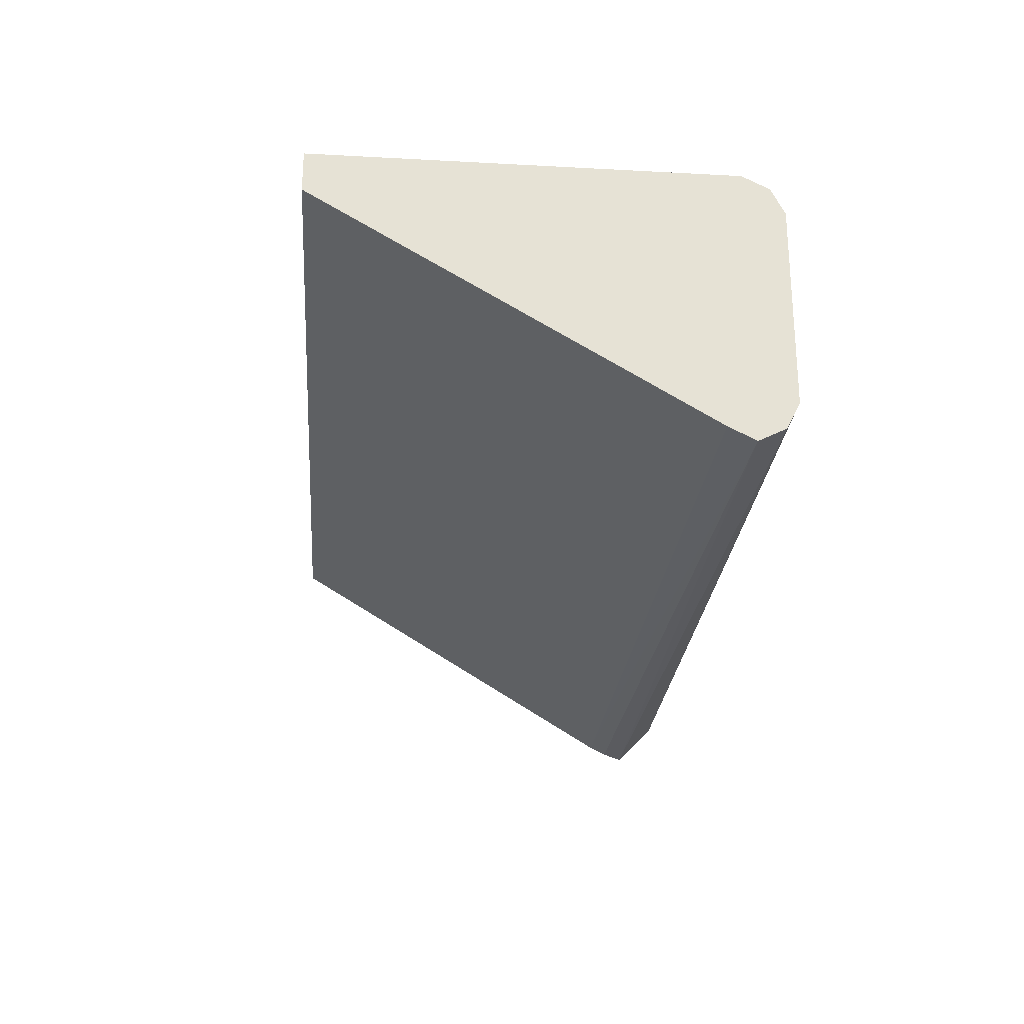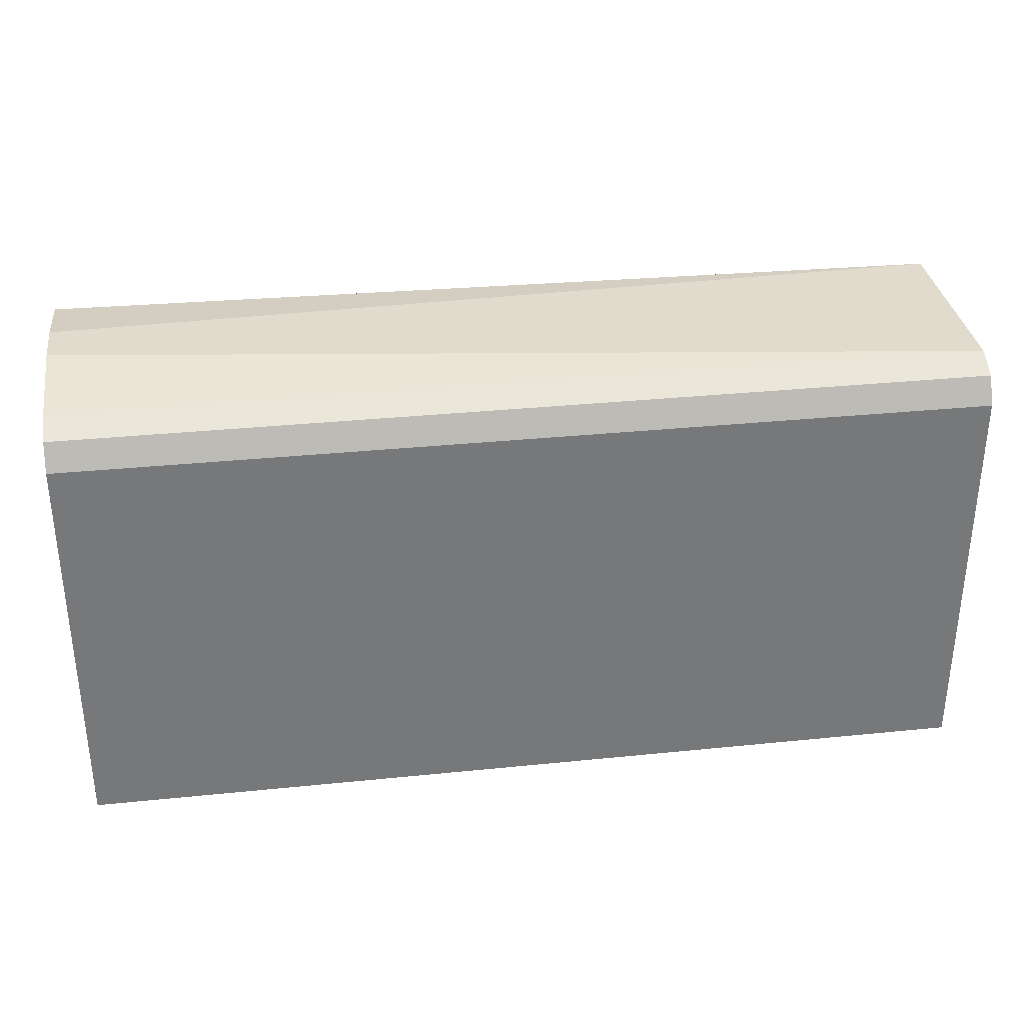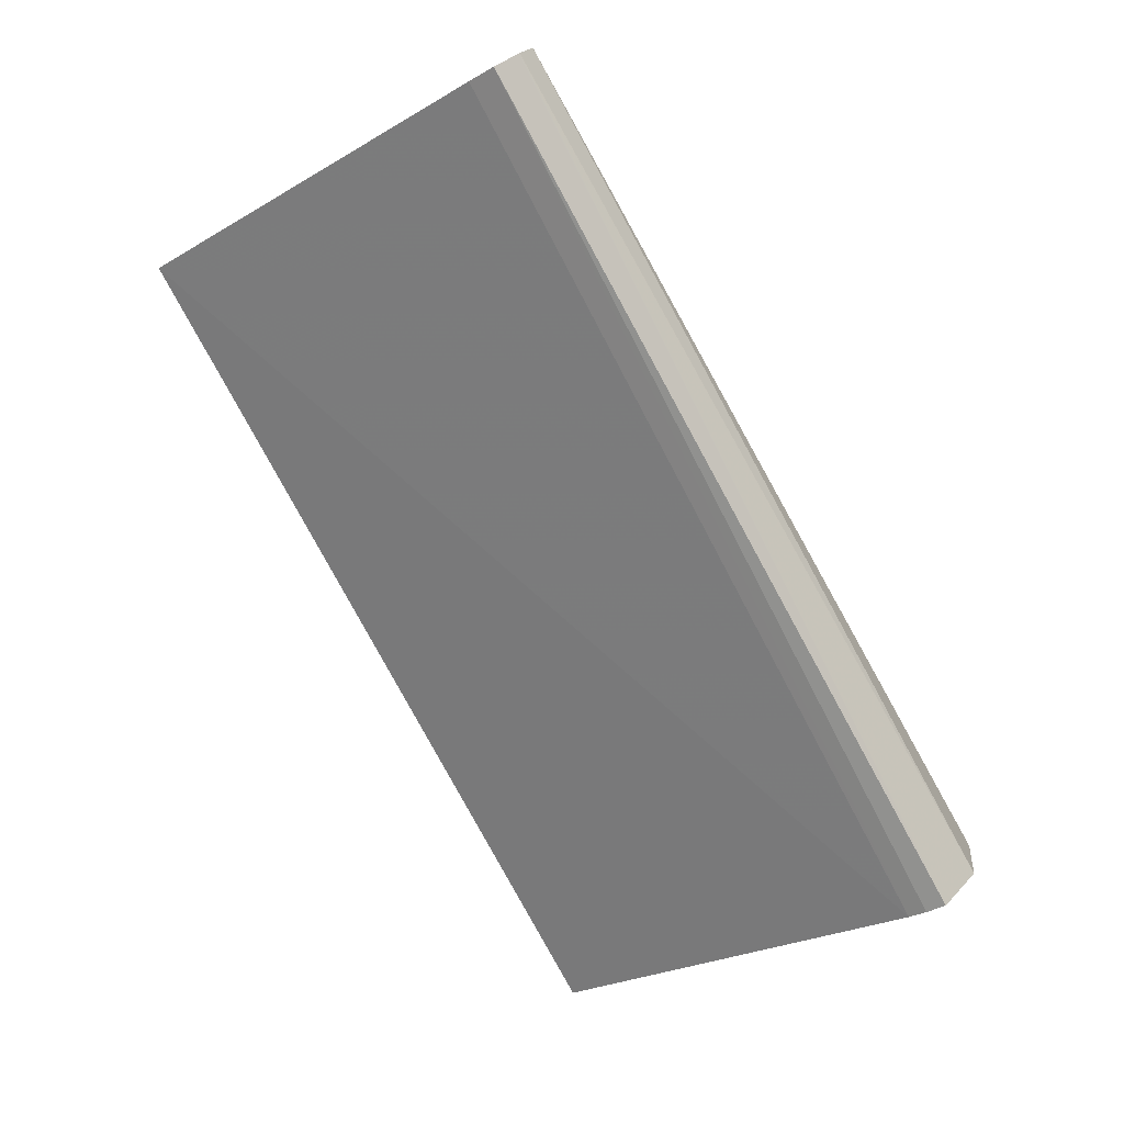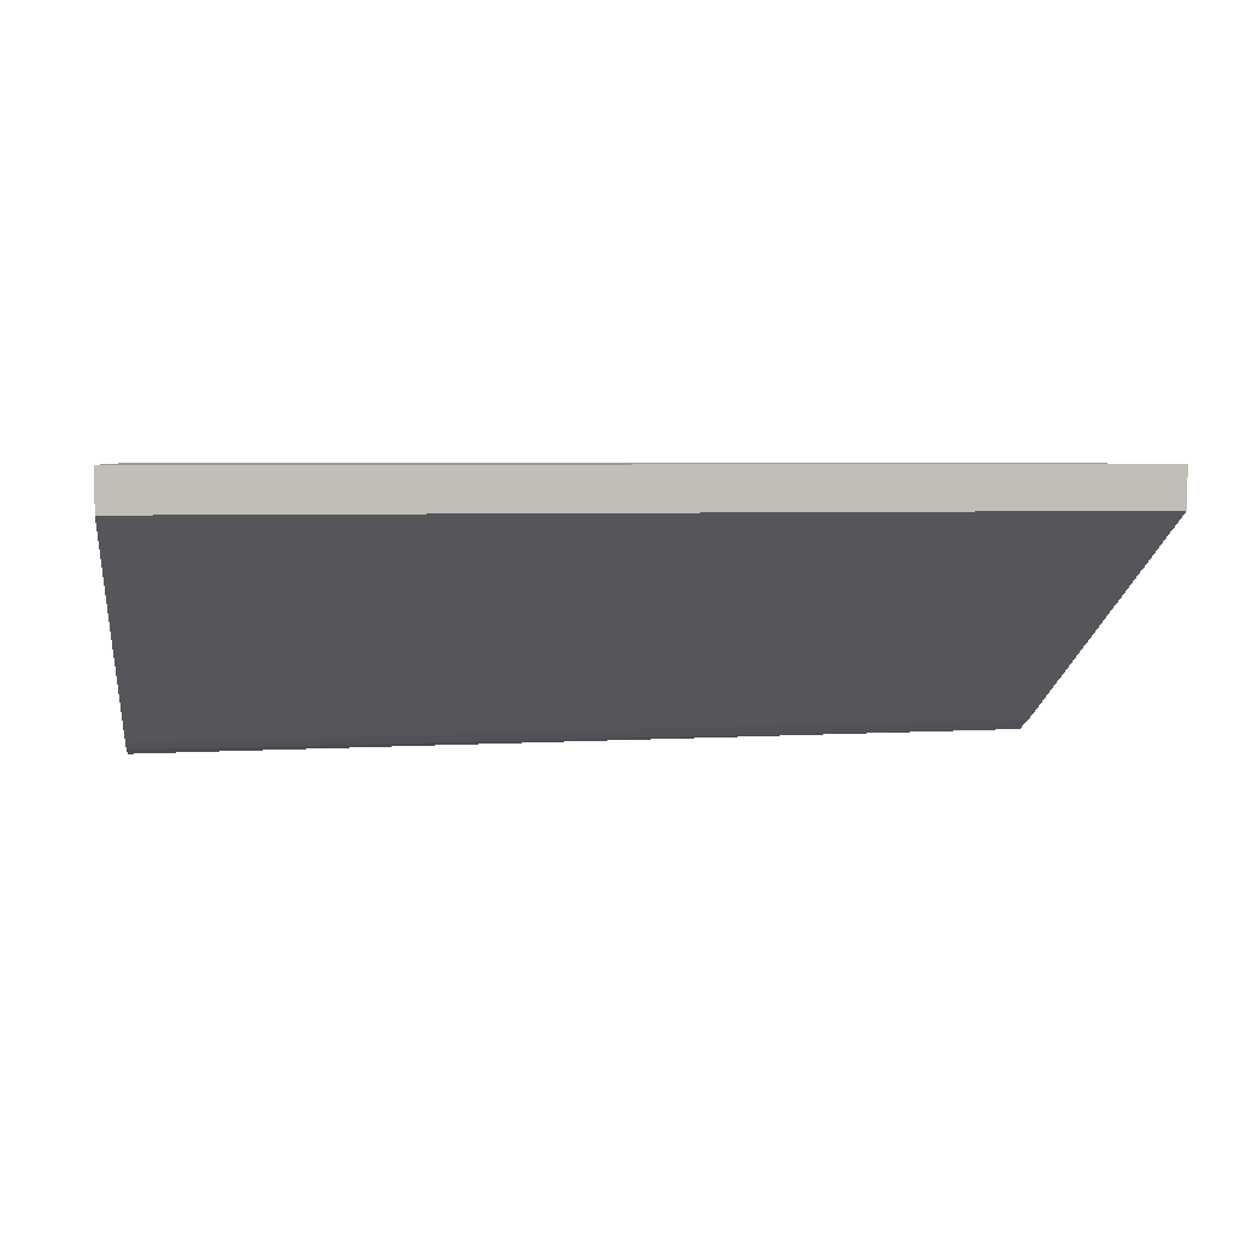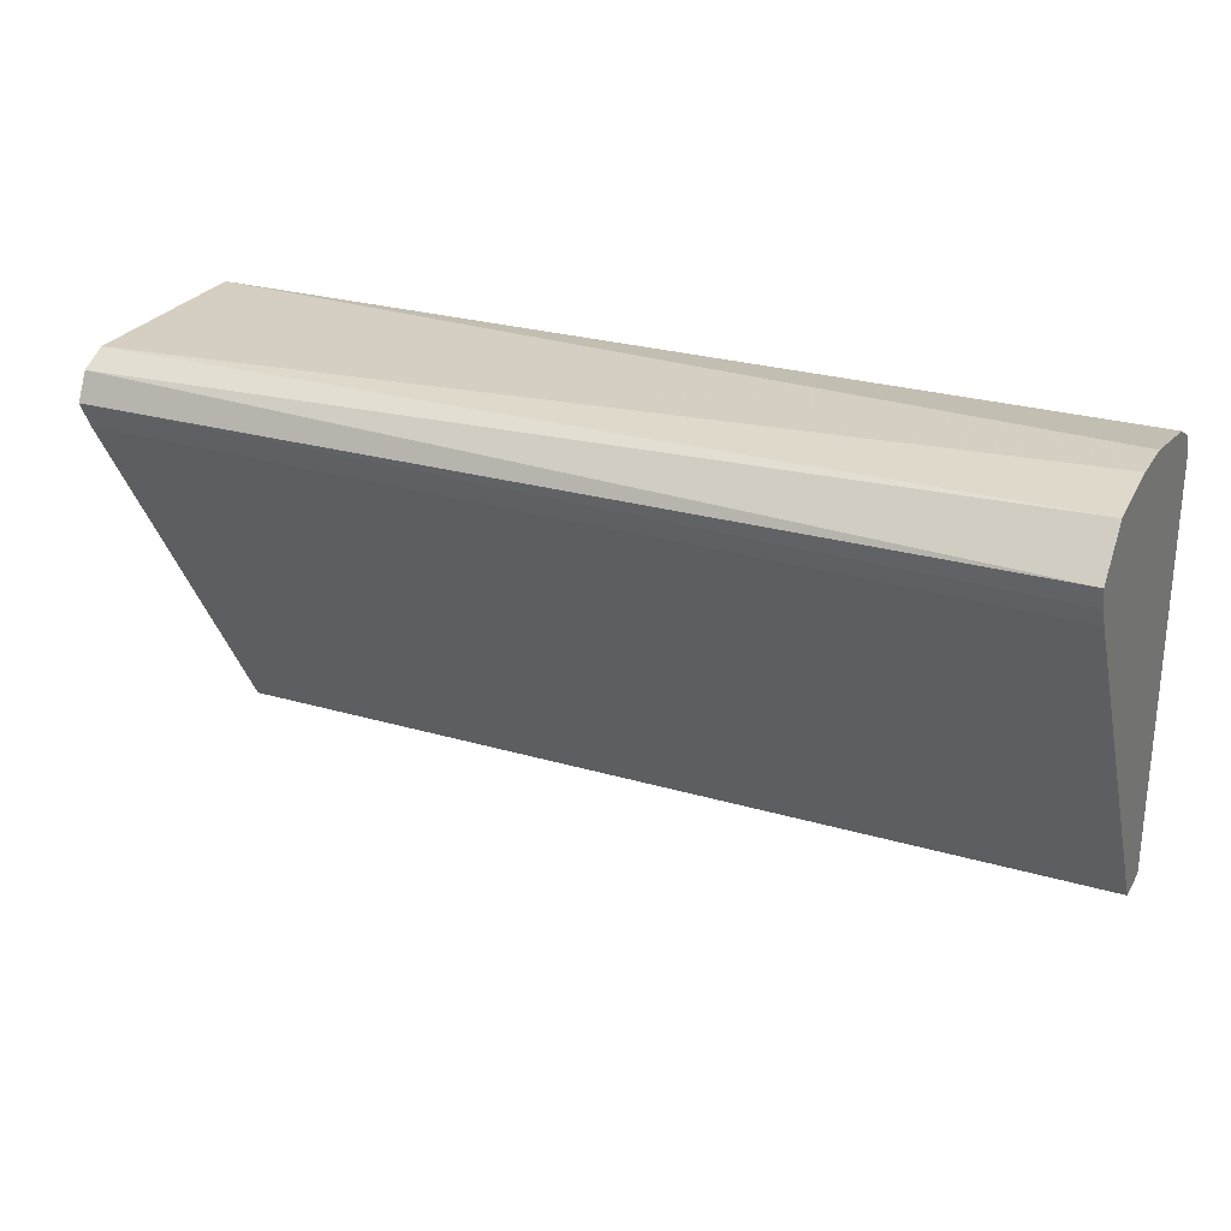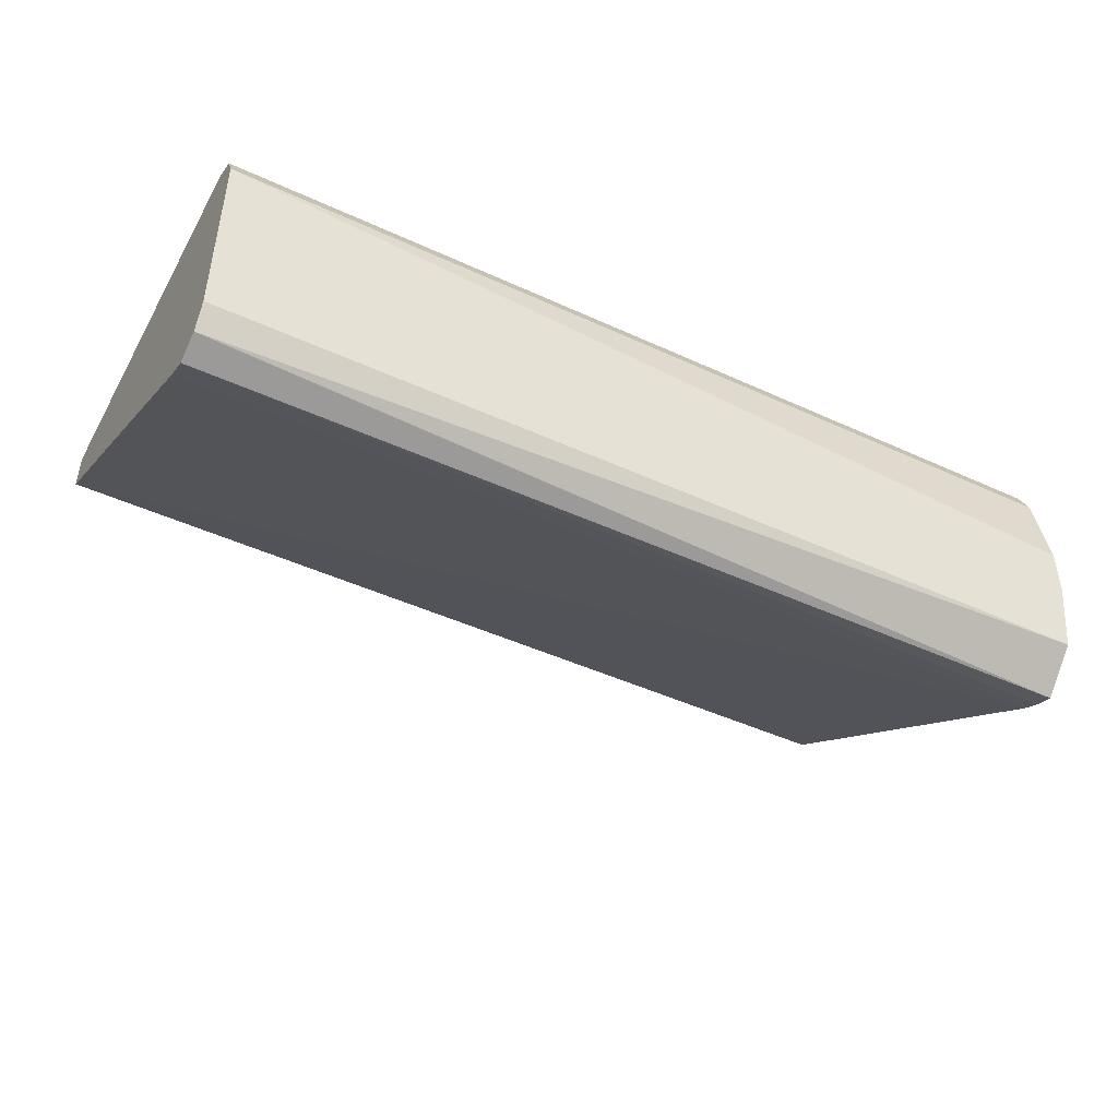
<metadata>
{"format":"obj","ext":"obj","renderer":"f3d","projection":"perspective","resolution":1024,"background":"white","views":[{"elev":-24.9,"azim":-95.0,"up":"+Y"},{"elev":33.1,"azim":172.0,"up":"+Z"},{"elev":-78.9,"azim":-61.7,"up":"+Y"},{"elev":4.2,"azim":170.5,"up":"+Y"},{"elev":26.6,"azim":24.6,"up":"+Z"},{"elev":-45.2,"azim":-28.0,"up":"+Y"}]}
</metadata>
<code>
v 0.1963 -0.1273 0.1553
v 0.1963 -0.1273 0.3183
v 0.1963 -0.1433 0.1553
v -0.1694 -0.1273 0.1553
v 0.1963 -0.1327 0.329
v -0.1694 -0.1273 0.3183
v -0.1694 -0.1307 0.3251
v 0.1963 -0.2352 0.3059
v -0.1694 -0.1433 0.1553
v 0.1963 -0.1433 0.3343
v -0.1694 -0.1327 0.329
v -0.1694 -0.1394 0.3323
v 0.1963 -0.2388 0.313
v -0.1694 -0.2388 0.3183
v -0.1694 -0.2335 0.3077
v 0.1963 -0.1784 0.3409
v -0.1694 -0.1433 0.3343
v 0.1963 -0.2414 0.321
v -0.1694 -0.2337 0.3285
v 0.1963 -0.1976 0.3409
v -0.1694 -0.2228 0.3343
v 0.1963 -0.2255 0.3369
v -0.1694 -0.2335 0.329
v -0.1694 -0.233 0.3292
f 8 13 14
f 5 12 10
f 5 11 12
f 4 12 11
f 4 7 6
f 4 11 7
f 8 14 15
f 5 7 11
f 8 15 9
f 21 24 22
f 10 17 16
f 13 18 14
f 16 17 21
f 16 21 20
f 18 22 23
f 18 23 19
f 20 21 22
f 4 17 12
f 22 24 23
f 10 12 17
f 4 21 17
f 14 18 19
f 4 23 24
f 4 24 21
f 1 2 5
f 1 5 10
f 1 10 16
f 1 16 20
f 1 20 22
f 1 18 13
f 1 13 8
f 1 8 3
f 1 3 9
f 1 22 18
f 1 4 6
f 1 6 2
f 2 6 7
f 2 7 5
f 3 8 9
f 4 9 15
f 4 15 14
f 4 14 19
f 1 9 4
f 4 19 23

</code>
